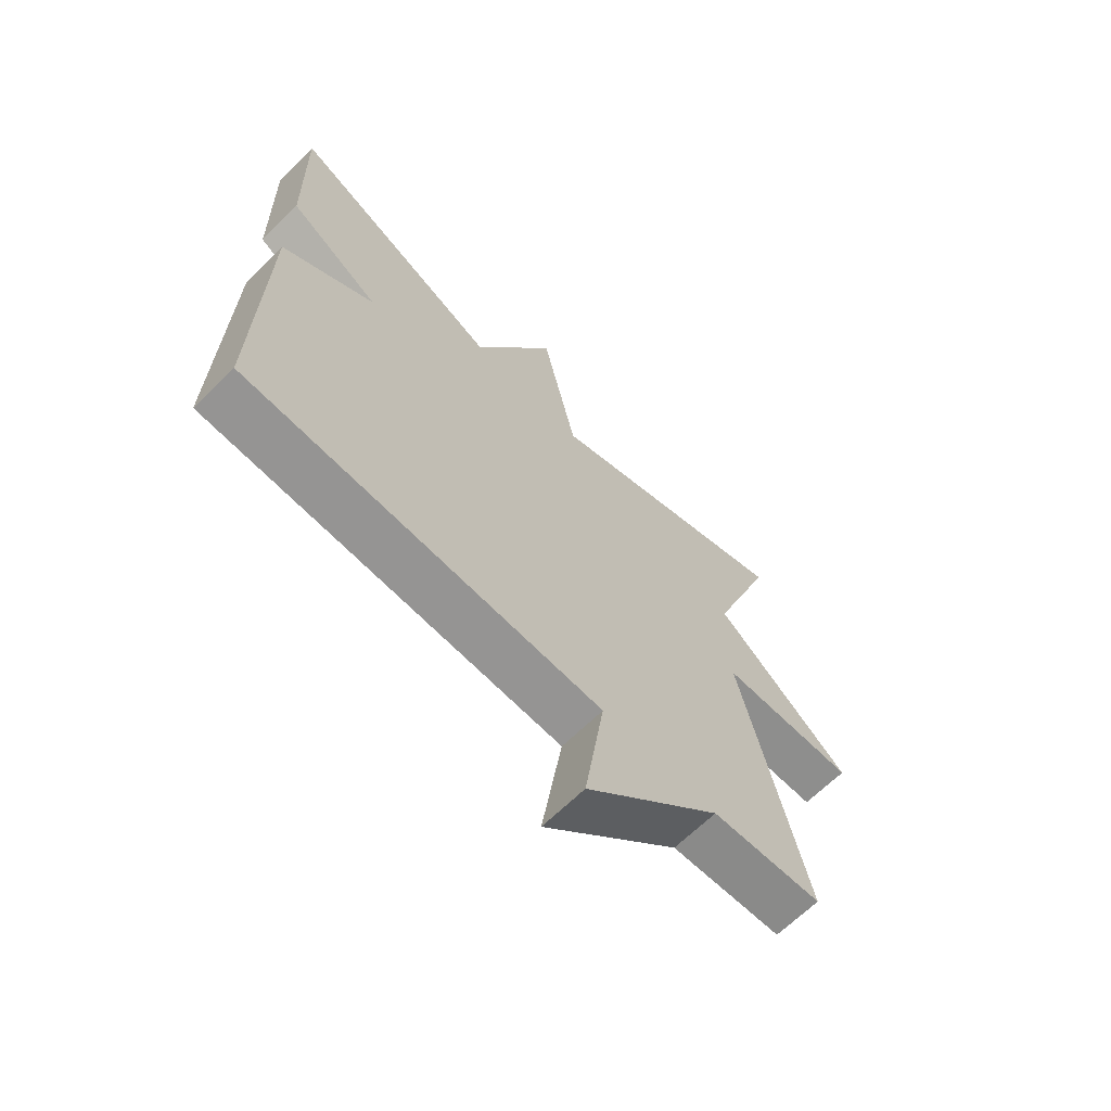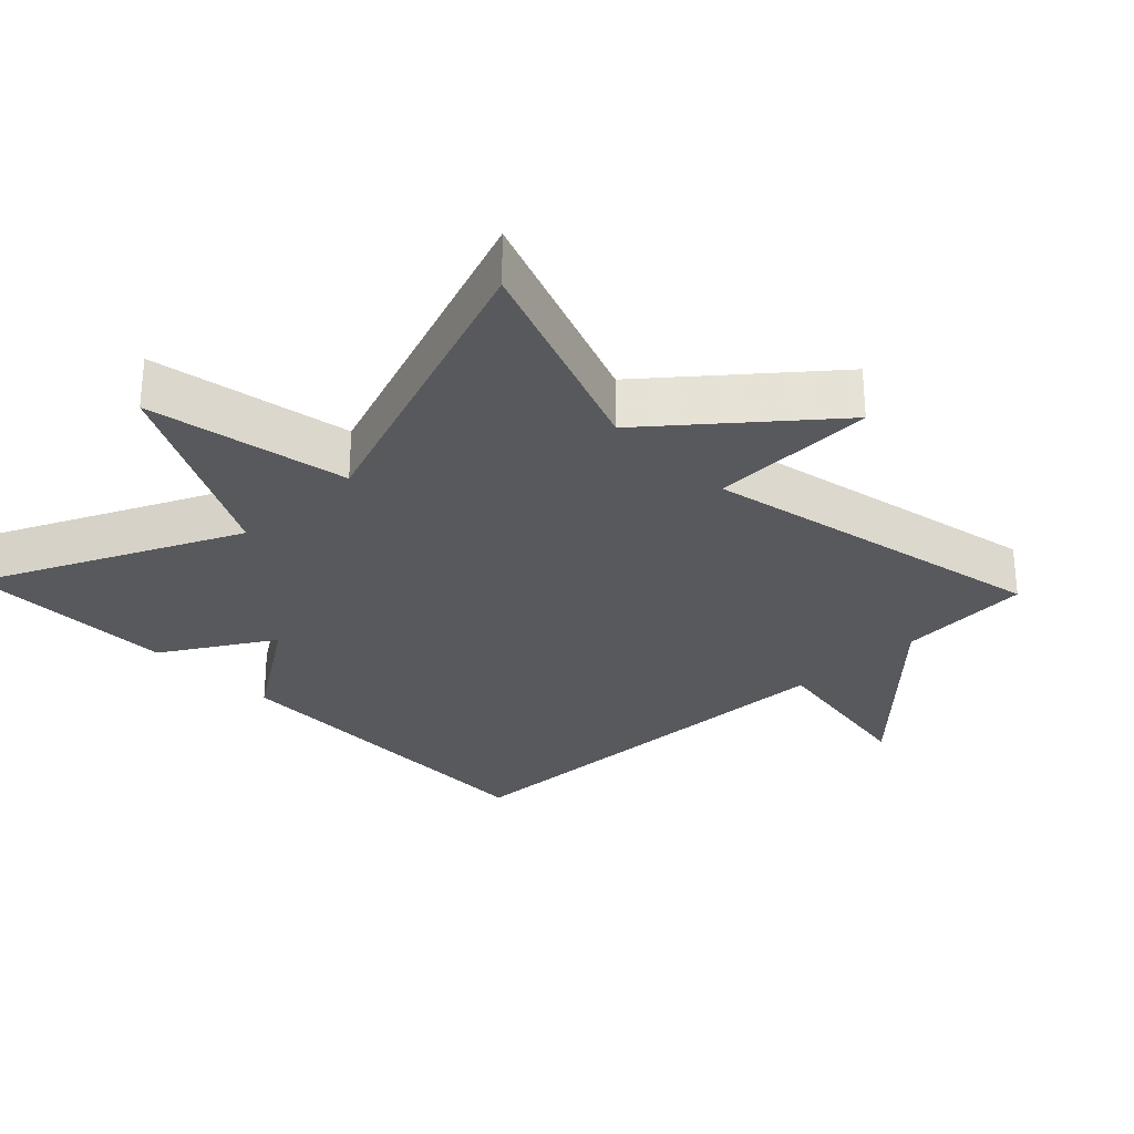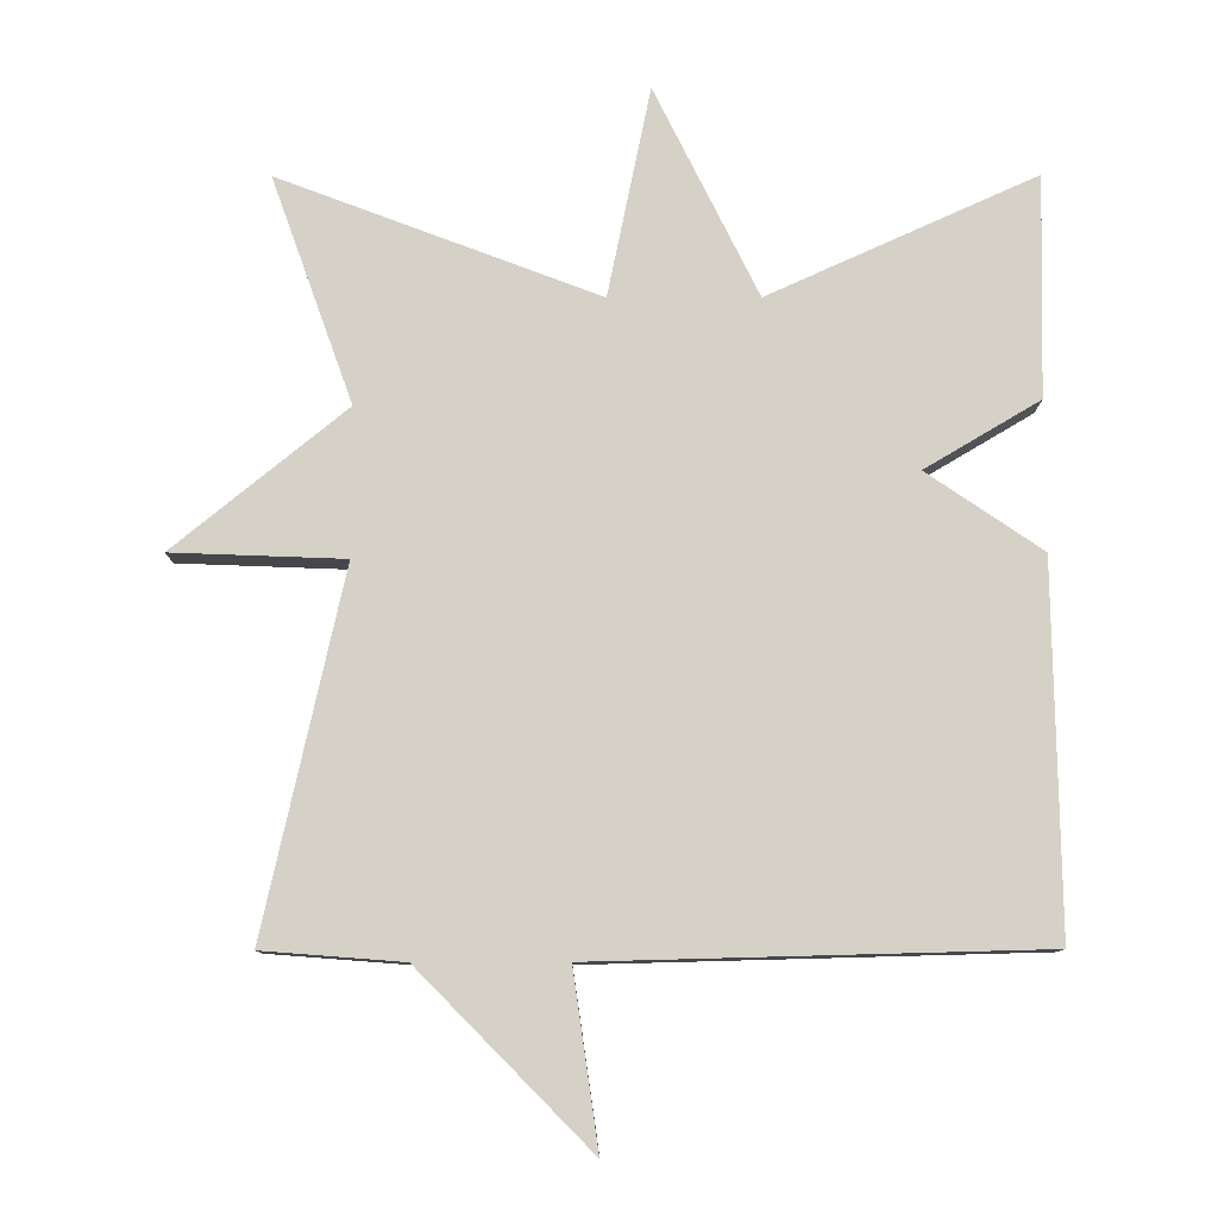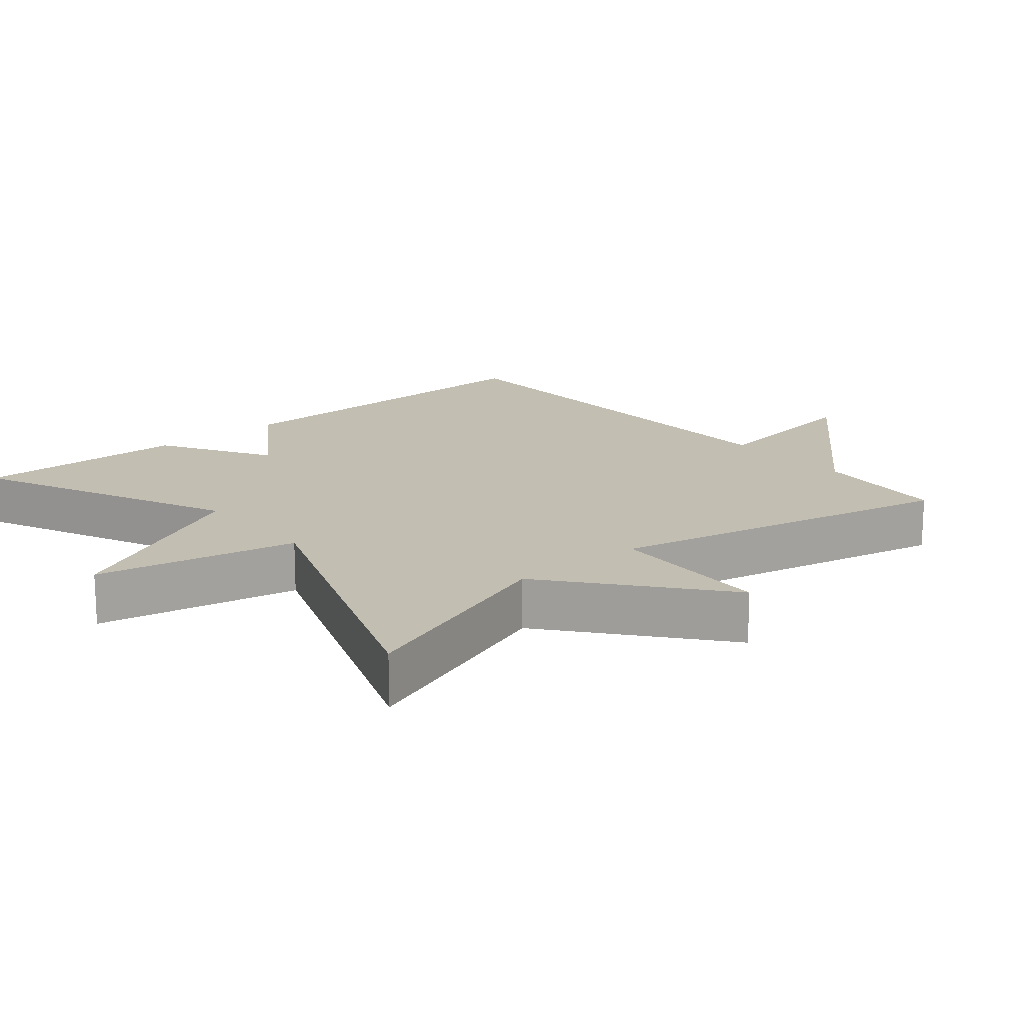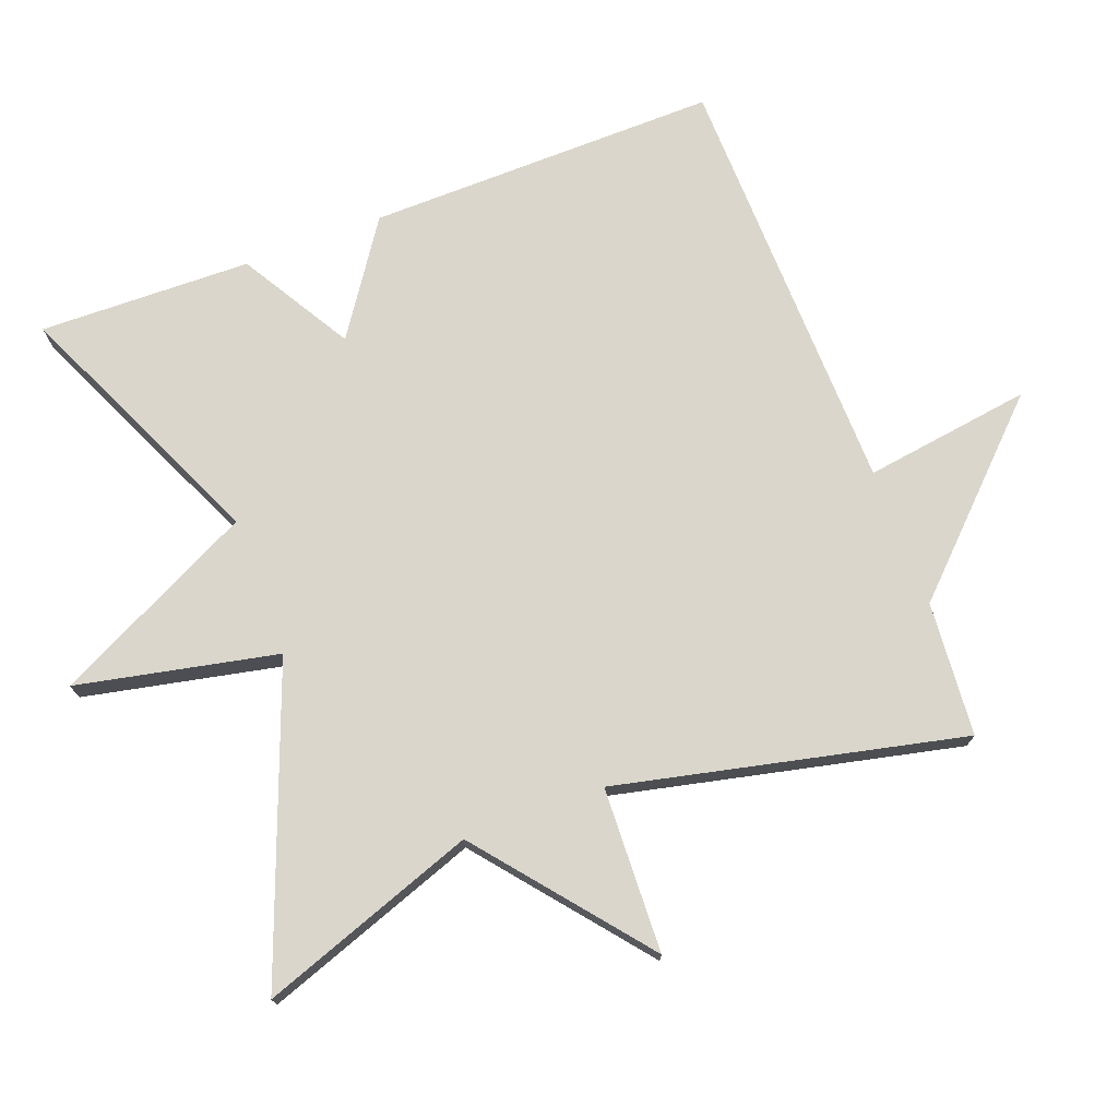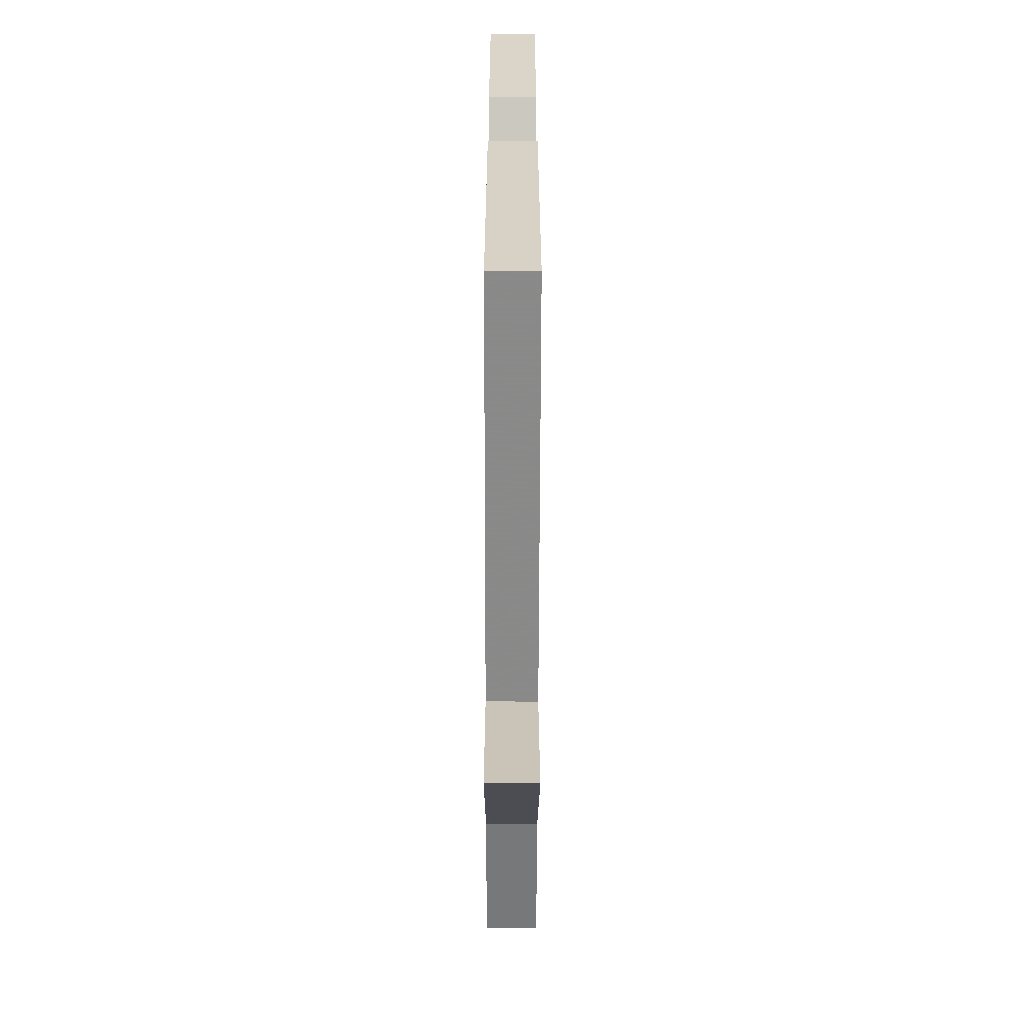
<metadata>
{"format":"obj","ext":"obj","renderer":"f3d","projection":"perspective","resolution":1024,"background":"white","views":[{"elev":-66.3,"azim":-45.5,"up":"+Z"},{"elev":-29.0,"azim":43.5,"up":"+Y"},{"elev":79.6,"azim":179.9,"up":"+Y"},{"elev":17.1,"azim":49.8,"up":"+Y"},{"elev":74.1,"azim":69.4,"up":"+Y"},{"elev":-61.9,"azim":-90.1,"up":"+Z"}]}
</metadata>
<code>
v 0.5 0.07 -0.5
v 0.309 0.07 -0.515
v 0.075 0.07 -0.753
v 0.109 0.07 -0.515
v -0.5 0.07 -0.5
v -0.493 0.07 -0.001
v -0.336 0.07 0.106
v -0.493 0.07 0.199
v -0.5 0.07 0.5
v -0.135 0.07 0.335
v 0.006 0.07 0.62
v 0.065 0.07 0.335
v 0.5 0.07 0.5
v 0.39 0.07 0.192
v 0.625 0.07 0.001
v 0.39 0.07 -0.008
v 0.5 0 -0.5
v 0.309 0 -0.515
v 0.075 0 -0.753
v 0.109 0 -0.515
v -0.5 0 -0.5
v -0.493 0 -0.001
v -0.336 0 0.106
v -0.493 0 0.199
v -0.5 0 0.5
v -0.135 0 0.335
v 0.006 0 0.62
v 0.065 0 0.335
v 0.5 0 0.5
v 0.39 0 0.192
v 0.625 0 0.001
v 0.39 0 -0.008
f 14 15 16
f 12 13 14
f 12 14 16
f 10 11 12
f 16 1 2
f 12 16 2
f 10 12 2
f 7 8 9 10
f 4 5 6 7
f 4 7 10 2
f 2 3 4
f 32 31 30
f 30 29 28
f 32 30 28
f 28 27 26
f 18 17 32
f 18 32 28
f 18 28 26
f 26 25 24 23
f 23 22 21 20
f 18 26 23 20
f 20 19 18
f 1 17 18 2
f 2 18 19 3
f 3 19 20 4
f 4 20 21 5
f 5 21 22 6
f 6 22 23 7
f 7 23 24 8
f 8 24 25 9
f 9 25 26 10
f 10 26 27 11
f 11 27 28 12
f 12 28 29 13
f 13 29 30 14
f 14 30 31 15
f 15 31 32 16
f 16 32 17 1

</code>
